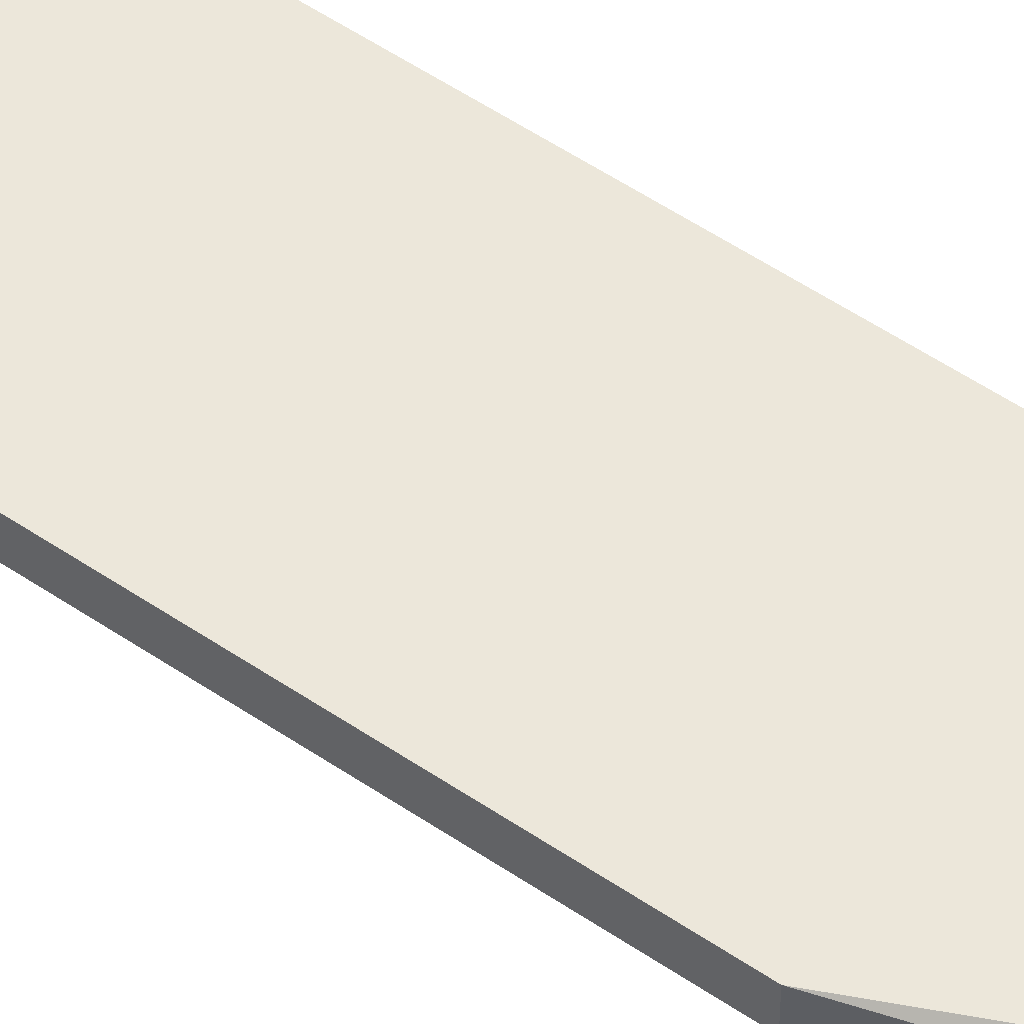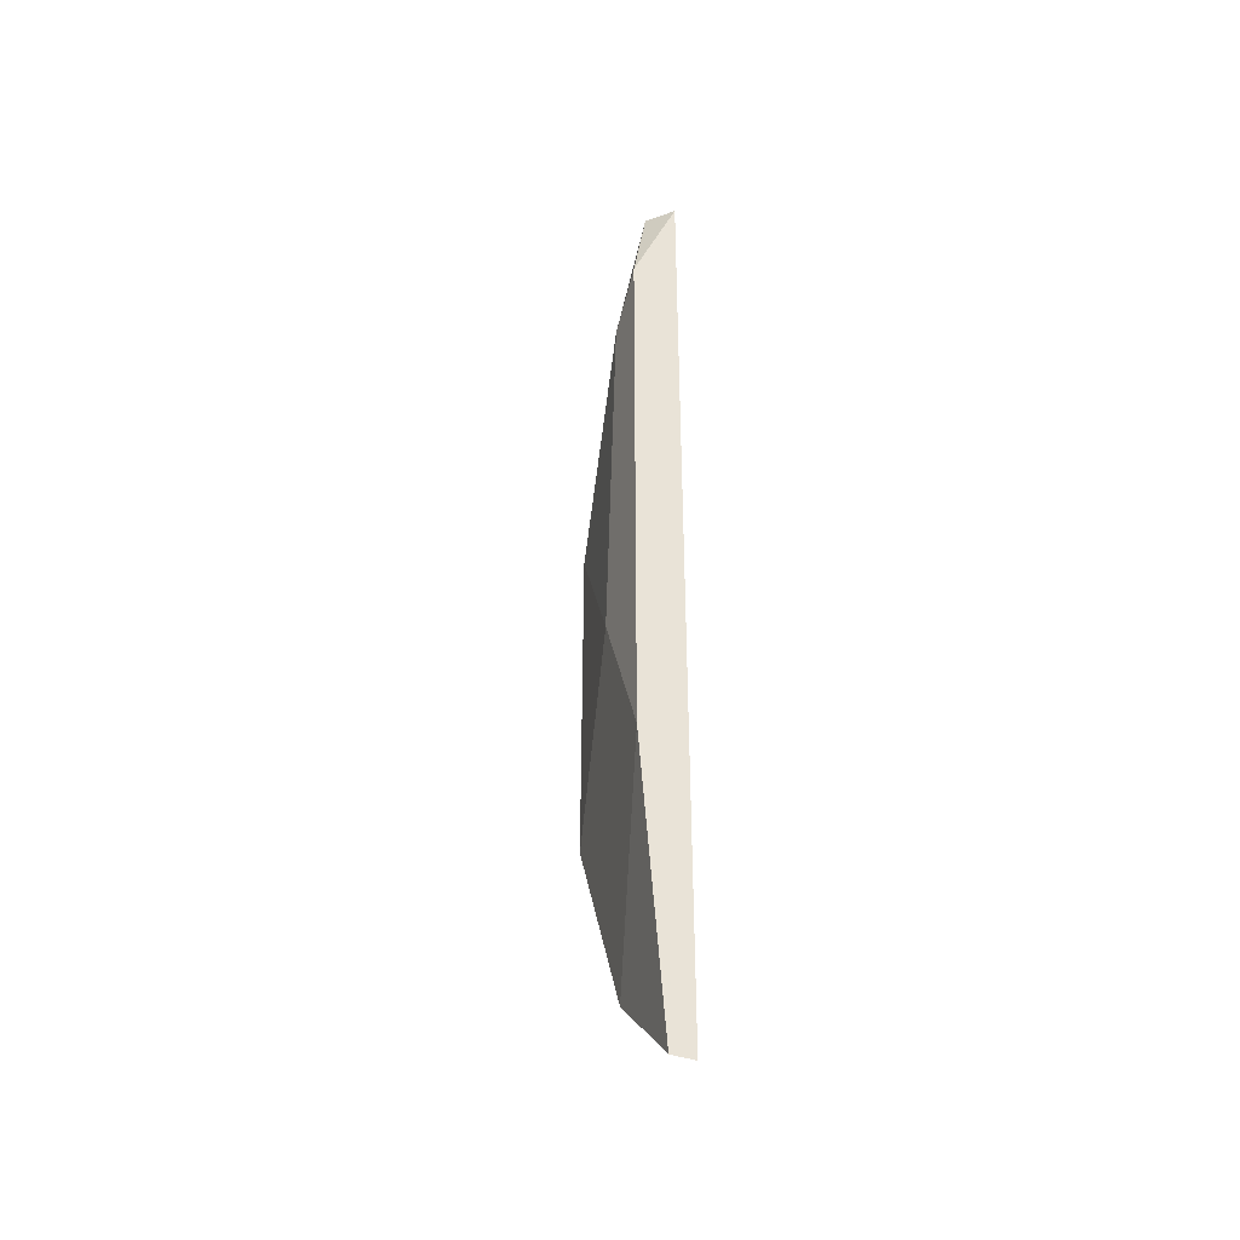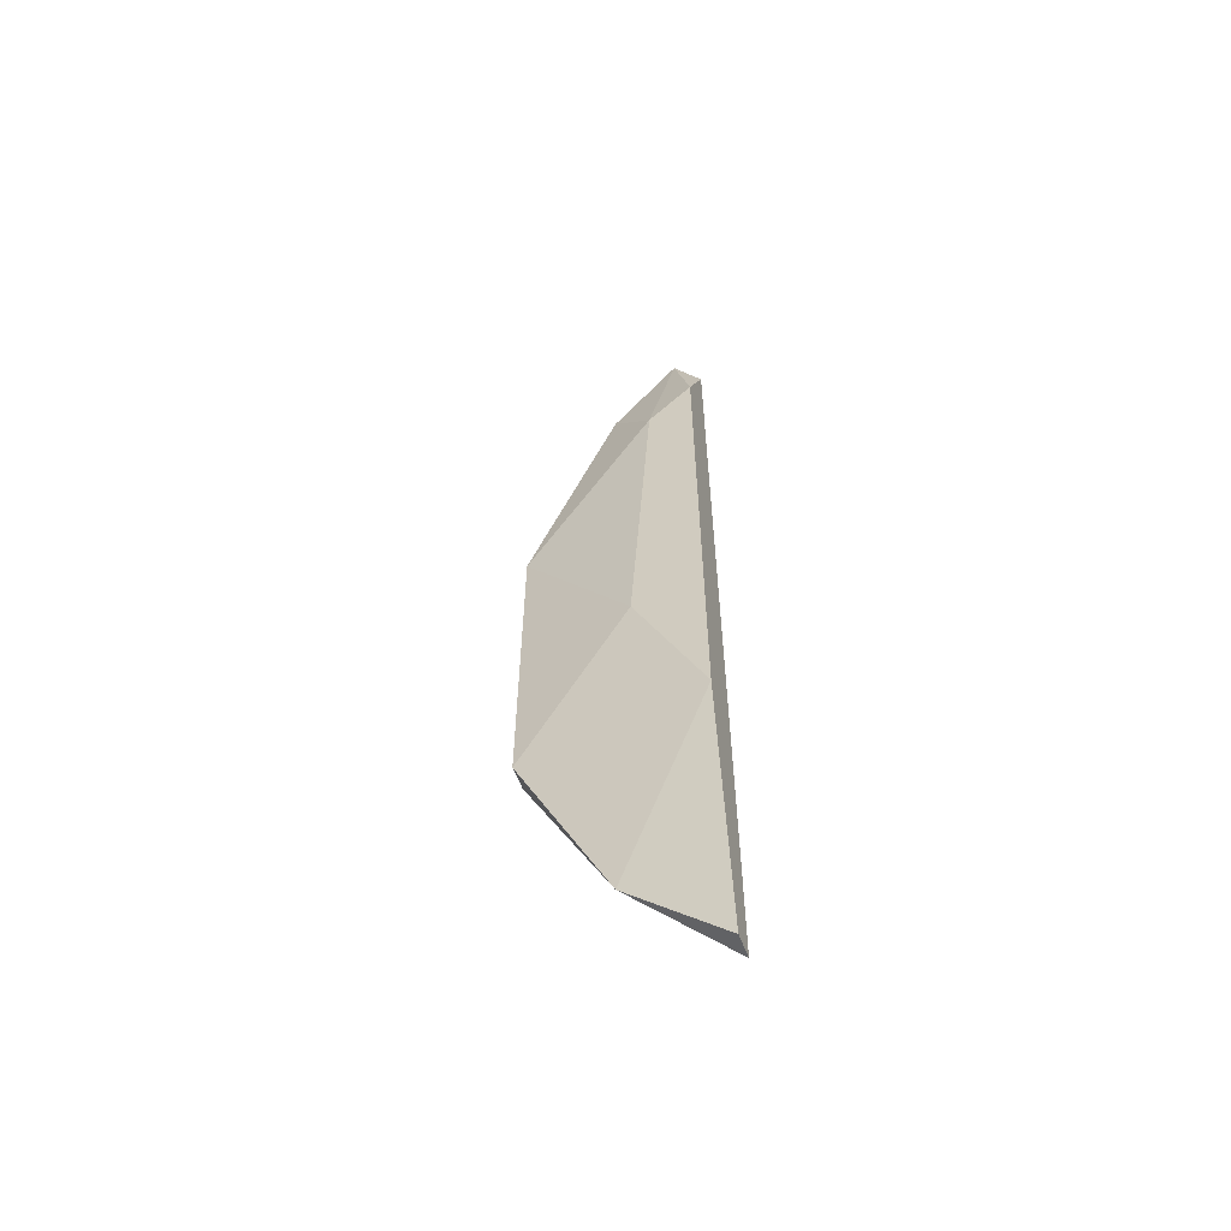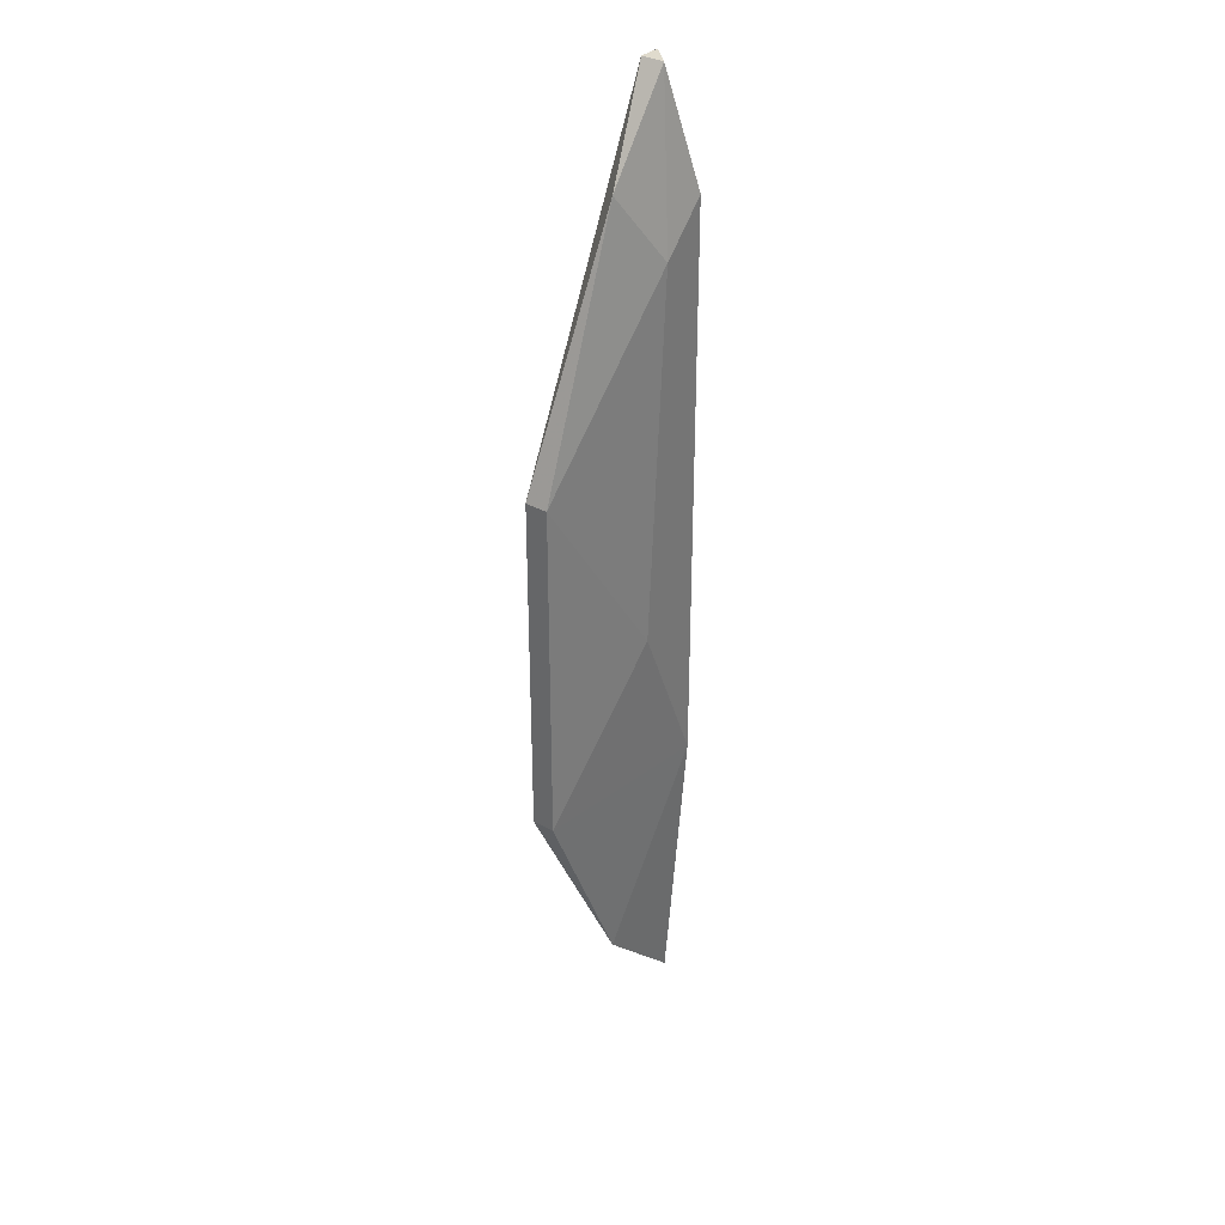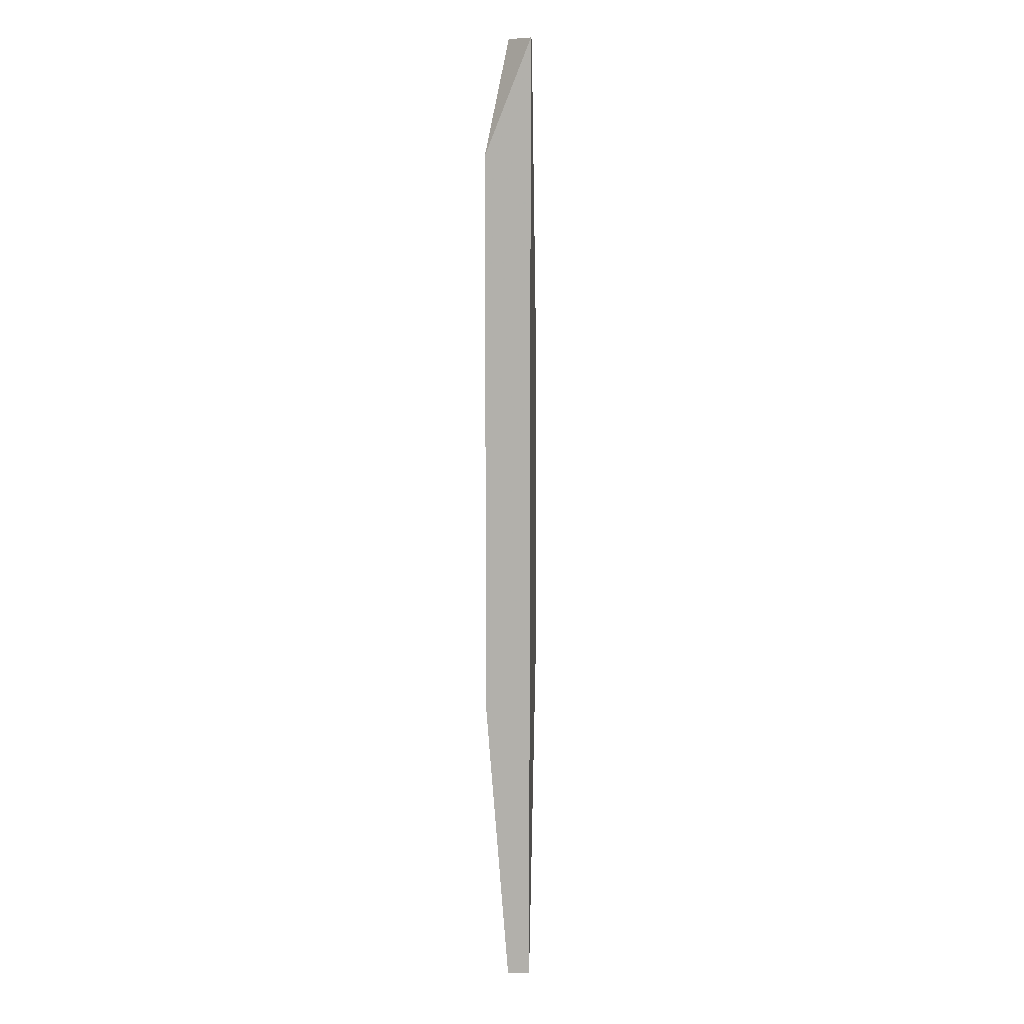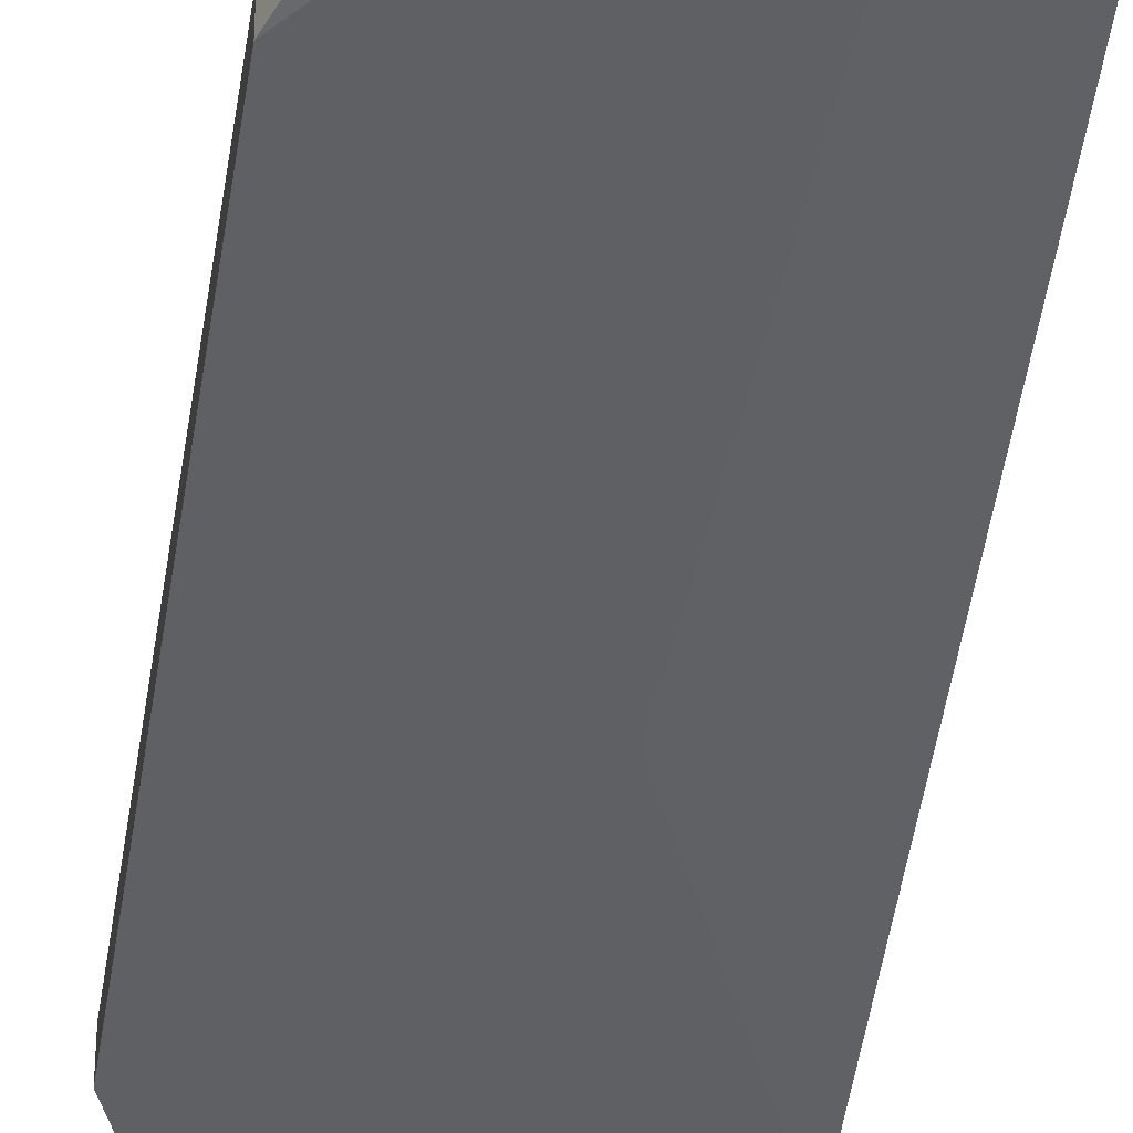
<metadata>
{"format":"obj","ext":"obj","renderer":"f3d","projection":"perspective","resolution":1024,"background":"white","views":[{"elev":53.2,"azim":-53.8,"up":"+Y"},{"elev":-41.8,"azim":67.7,"up":"+Z"},{"elev":-59.5,"azim":20.6,"up":"+Z"},{"elev":33.2,"azim":-52.9,"up":"+Z"},{"elev":11.0,"azim":92.7,"up":"+Z"},{"elev":-46.7,"azim":-8.2,"up":"+Y"}]}
</metadata>
<code>
v -0.009884 -0.0376 -0.004467
v -0.009884 -0.0376 0.01522
v -0.009884 -0.03629 -0.004467
v -0.009884 -0.03629 0.01522
v -0.002009 -0.03892 0.02572
v 0.000616 -0.0376 -0.02153
v 0.000616 -0.03892 -0.004467
v 0.000616 -0.03892 0.02834
v 0.000616 -0.03629 -0.02153
v 0.000616 -0.03629 0.03491
v -0.003321 -0.03892 0.004721
v -0.000697 -0.0376 0.03491
v -0.000697 -0.03629 0.03491
v -0.004634 -0.0376 0.02965
v -0.004634 -0.0376 -0.01627
f 13 14 12
f 13 10 3
f 10 6 9
f 3 10 9
f 6 10 7
f 2 3 1
f 13 3 4
f 3 2 4
f 7 10 8
f 5 7 8
f 2 5 14
f 13 4 14
f 4 2 14
f 5 2 11
f 7 5 11
f 2 1 11
f 1 7 11
f 9 6 15
f 3 9 15
f 6 7 15
f 1 3 15
f 7 1 15
f 10 13 12
f 8 10 12
f 5 8 12
f 14 5 12

</code>
